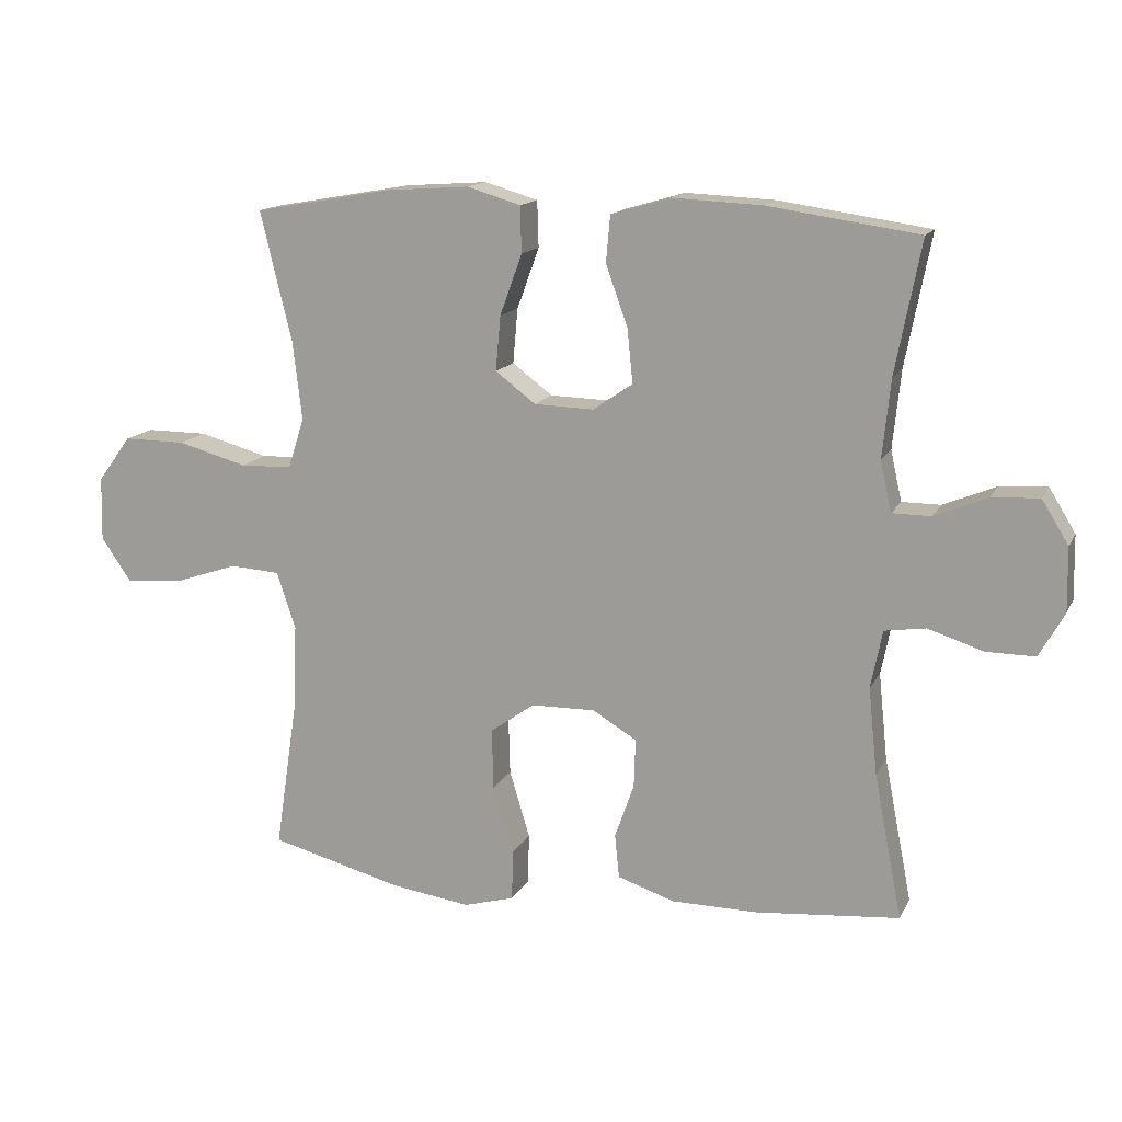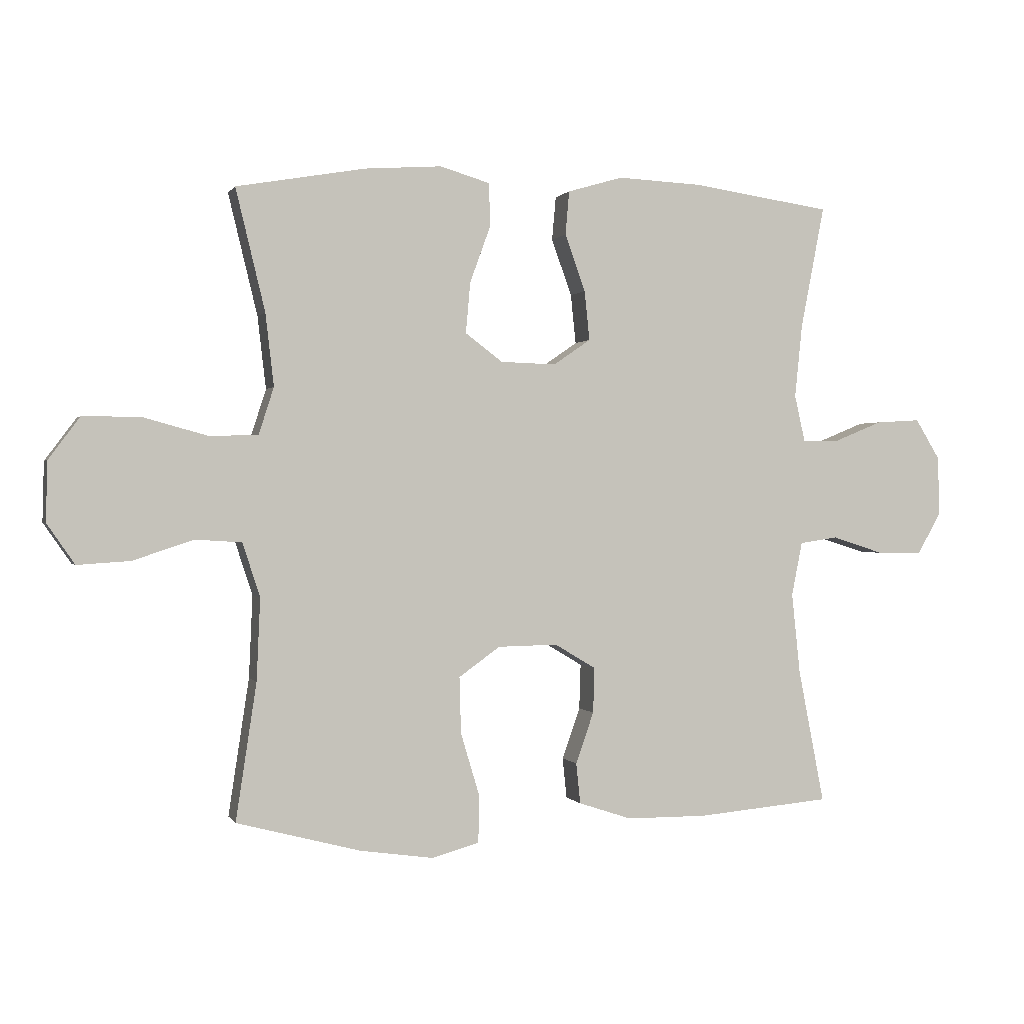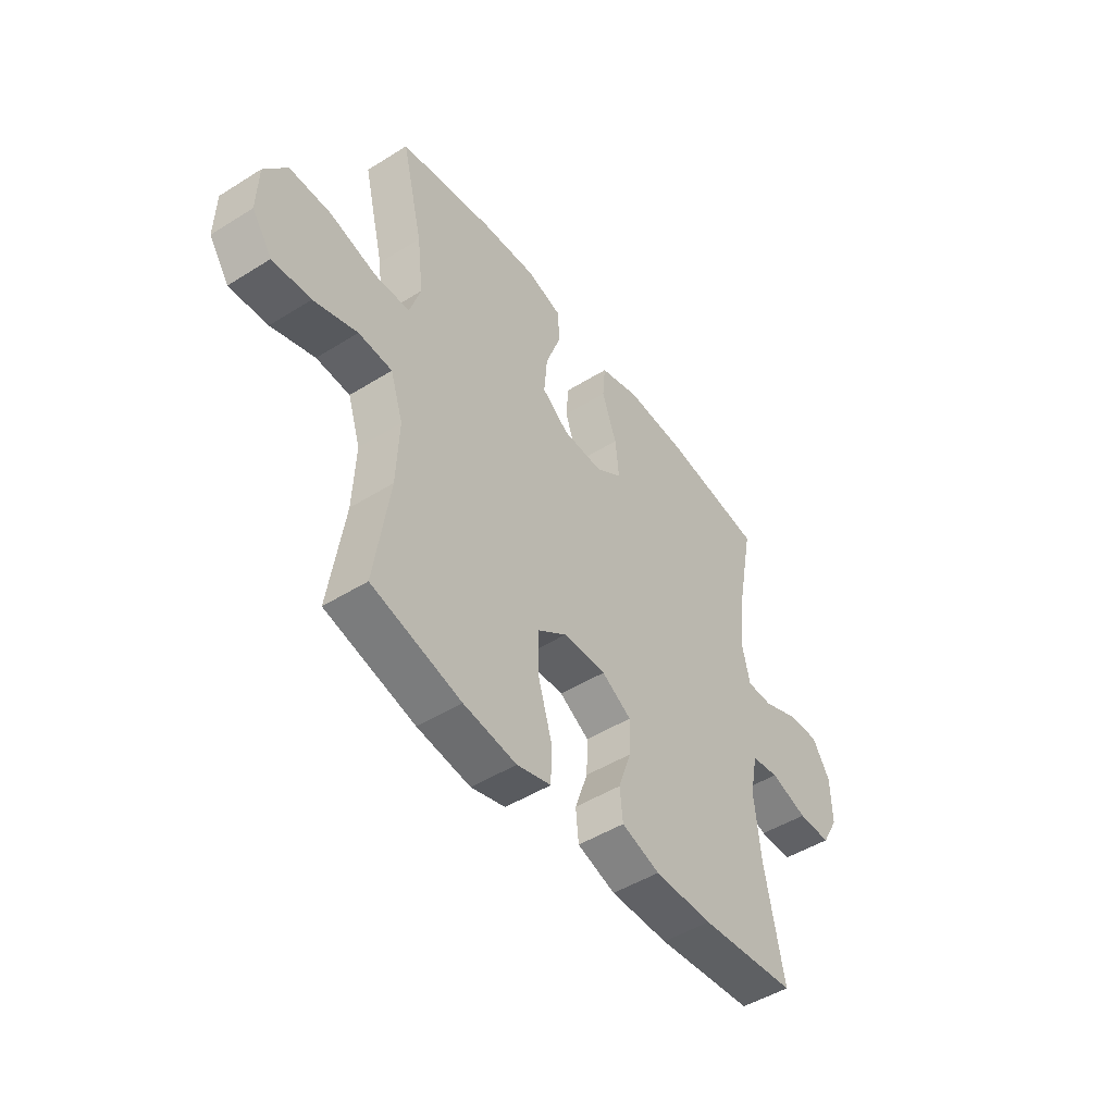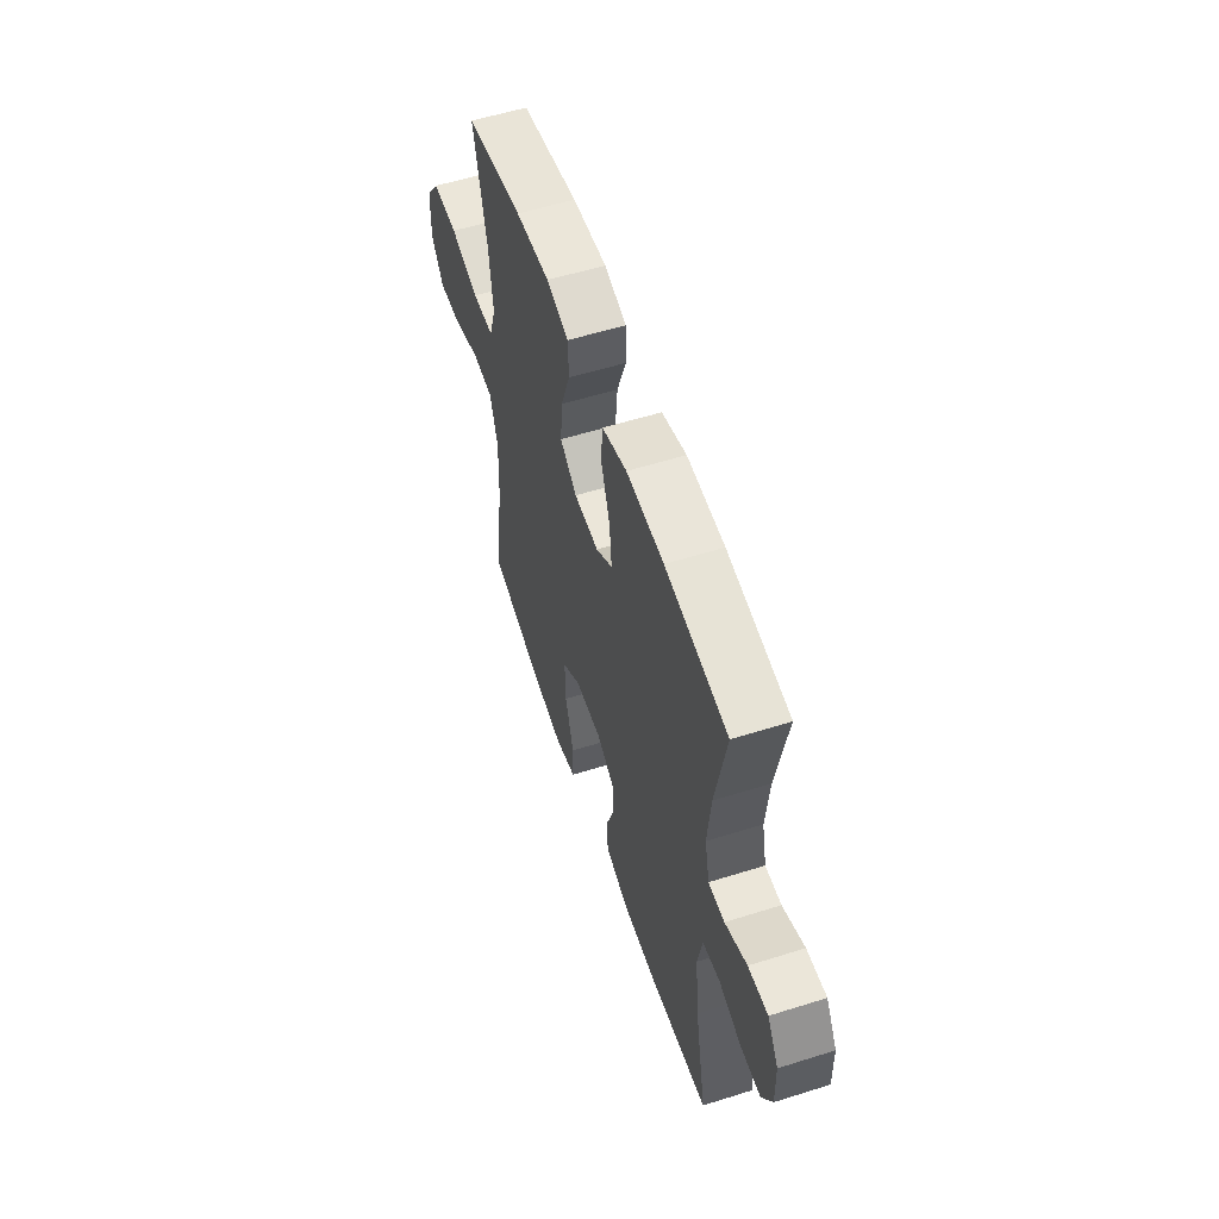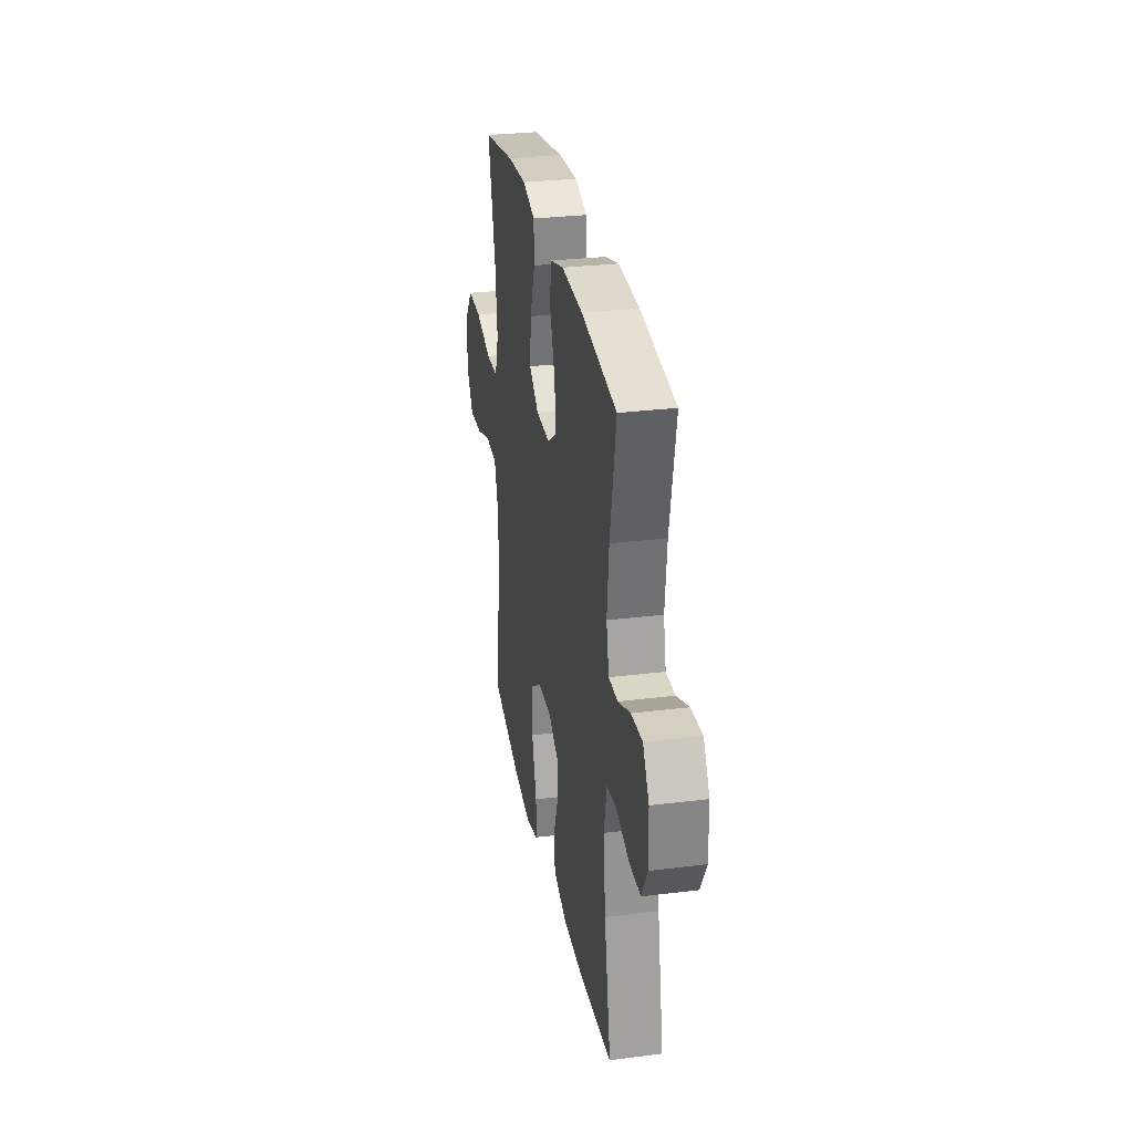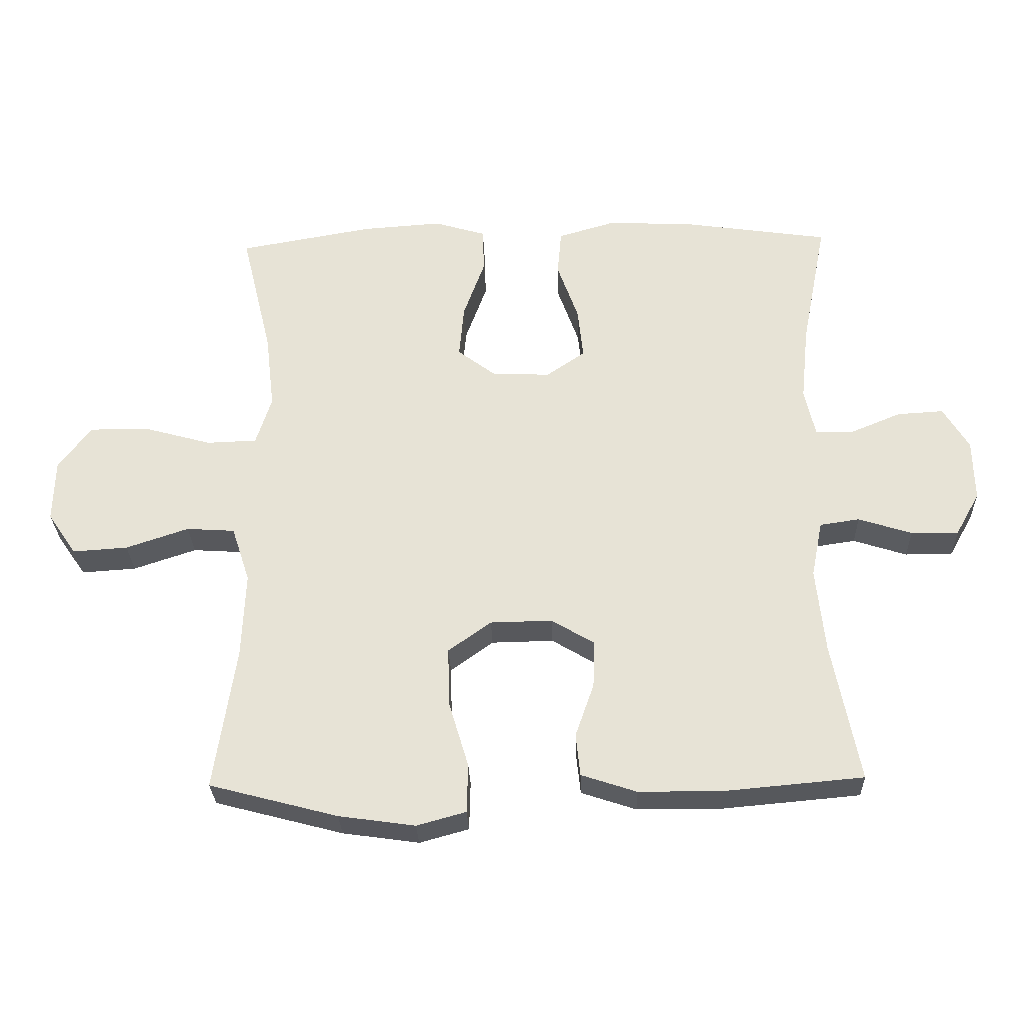
<metadata>
{"format":"obj","ext":"obj","renderer":"f3d","projection":"perspective","resolution":1024,"background":"white","views":[{"elev":14.3,"azim":-161.3,"up":"+Z"},{"elev":0.3,"azim":164.0,"up":"+Z"},{"elev":-47.9,"azim":125.1,"up":"+Z"},{"elev":55.8,"azim":-108.3,"up":"+Z"},{"elev":29.4,"azim":-100.4,"up":"+Z"},{"elev":-28.5,"azim":-178.1,"up":"+Z"}]}
</metadata>
<code>
o path10154
v 0.2772 0.0375 0.5321
v 0.1526 0.0375 0.5408
v 0.07223 0.0375 0.5168
v 0.07014 0.0375 0.4472
v 0.1037 0.0375 0.355
v 0.111 0.0375 0.2727
v 0.05039 0.0375 0.2271
v -0.03931 0.0375 0.2245
v -0.09923 0.0375 0.2657
v -0.09095 0.0375 0.3458
v -0.05798 0.0375 0.4378
v -0.06428 0.0375 0.5088
v -0.1537 0.0375 0.5349
v -0.2895 0.0375 0.5285
v -0.5159 0.0375 0.4955
v -0.4772 0.0375 0.2964
v -0.4651 0.0375 0.1781
v -0.4821 0.0375 0.1027
v -0.5405 0.0375 0.1026
v -0.6199 0.0375 0.1353
v -0.6916 0.0375 0.1395
v -0.7315 0.0375 0.07424
v -0.7335 0.0375 -0.0215
v -0.6957 0.0375 -0.08855
v -0.6222 0.0375 -0.08792
v -0.5389 0.0375 -0.06127
v -0.4773 0.0375 -0.07042
v -0.4599 0.0375 -0.1579
v -0.4735 0.0375 -0.2888
v -0.5159 0.0375 -0.5062
v -0.2993 0.0375 -0.5258
v -0.1692 0.0375 -0.5251
v -0.08342 0.0375 -0.4968
v -0.07666 0.0375 -0.431
v -0.1058 0.0375 -0.3479
v -0.1082 0.0375 -0.2746
v -0.0415 0.0375 -0.2348
v 0.05502 0.0375 -0.2366
v 0.1218 0.0375 -0.2844
v 0.1193 0.0375 -0.3755
v 0.08849 0.0375 -0.4783
v 0.09026 0.0375 -0.5543
v 0.1669 0.0375 -0.5756
v 0.2861 0.0375 -0.5586
v 0.4861 0.0375 -0.5062
v 0.4526 0.0375 -0.2842
v 0.4468 0.0375 -0.1513
v 0.4751 0.0375 -0.0645
v 0.5505 0.0375 -0.05964
v 0.6481 0.0375 -0.09232
v 0.7337 0.0375 -0.098
v 0.7786 0.0375 -0.03287
v 0.7762 0.0375 0.06377
v 0.7255 0.0375 0.1319
v 0.6321 0.0375 0.1315
v 0.5274 0.0375 0.1026
v 0.4492 0.0375 0.1052
v 0.4248 0.0375 0.1811
v 0.4384 0.0375 0.2986
v 0.4861 0.0375 0.4955
v 0.2772 -0.0375 0.5321
v 0.1526 -0.0375 0.5408
v 0.07223 -0.0375 0.5168
v 0.07014 -0.0375 0.4472
v 0.1037 -0.0375 0.355
v 0.111 -0.0375 0.2727
v 0.05039 -0.0375 0.2271
v -0.03931 -0.0375 0.2245
v -0.09923 -0.0375 0.2657
v -0.09095 -0.0375 0.3458
v -0.05798 -0.0375 0.4378
v -0.06428 -0.0375 0.5088
v -0.1537 -0.0375 0.5349
v -0.2895 -0.0375 0.5285
v -0.5159 -0.0375 0.4955
v -0.4772 -0.0375 0.2964
v -0.4651 -0.0375 0.1781
v -0.4821 -0.0375 0.1027
v -0.5405 -0.0375 0.1026
v -0.6199 -0.0375 0.1353
v -0.6916 -0.0375 0.1395
v -0.7315 -0.0375 0.07424
v -0.7335 -0.0375 -0.0215
v -0.6957 -0.0375 -0.08855
v -0.6222 -0.0375 -0.08792
v -0.5389 -0.0375 -0.06127
v -0.4773 -0.0375 -0.07042
v -0.4599 -0.0375 -0.1579
v -0.4735 -0.0375 -0.2888
v -0.5159 -0.0375 -0.5062
v -0.2993 -0.0375 -0.5258
v -0.1692 -0.0375 -0.5251
v -0.08342 -0.0375 -0.4968
v -0.07666 -0.0375 -0.431
v -0.1058 -0.0375 -0.3479
v -0.1082 -0.0375 -0.2746
v -0.0415 -0.0375 -0.2348
v 0.05502 -0.0375 -0.2366
v 0.1218 -0.0375 -0.2844
v 0.1193 -0.0375 -0.3755
v 0.08849 -0.0375 -0.4783
v 0.09026 -0.0375 -0.5543
v 0.1669 -0.0375 -0.5756
v 0.2861 -0.0375 -0.5586
v 0.4861 -0.0375 -0.5062
v 0.4526 -0.0375 -0.2842
v 0.4468 -0.0375 -0.1513
v 0.4751 -0.0375 -0.0645
v 0.5505 -0.0375 -0.05964
v 0.6481 -0.0375 -0.09232
v 0.7337 -0.0375 -0.098
v 0.7786 -0.0375 -0.03287
v 0.7762 -0.0375 0.06377
v 0.7255 -0.0375 0.1319
v 0.6321 -0.0375 0.1315
v 0.5274 -0.0375 0.1026
v 0.4492 -0.0375 0.1052
v 0.4248 -0.0375 0.1811
v 0.4384 -0.0375 0.2986
v 0.4861 -0.0375 0.4955
v 0.2772 0.0375 0.5321
v 0.1526 0.0375 0.5408
v 0.07223 0.0375 0.5168
v 0.07223 0.0375 0.5168
v -0.06428 0.0375 0.5088
v -0.06428 0.0375 0.5088
v -0.1537 0.0375 0.5349
v -0.2895 0.0375 0.5285
v 0.07014 0.0375 0.4472
v -0.05798 0.0375 0.4378
v 0.4861 0.0375 0.4955
v 0.4861 0.0375 0.4955
v -0.5159 0.0375 0.4955
v -0.5159 0.0375 0.4955
v 0.1037 0.0375 0.355
v -0.09095 0.0375 0.3458
v 0.4384 0.0375 0.2986
v -0.4772 0.0375 0.2964
v 0.111 0.0375 0.2727
v -0.09923 0.0375 0.2657
v -0.09923 0.0375 0.2657
v 0.4248 0.0375 0.1811
v -0.4651 0.0375 0.1781
v 0.05039 0.0375 0.2271
v -0.03931 0.0375 0.2245
v 0.4492 0.0375 0.1052
v 0.4492 0.0375 0.1052
v -0.4821 0.0375 0.1027
v -0.4821 0.0375 0.1027
v -0.6199 0.0375 0.1353
v -0.6916 0.0375 0.1395
v -0.6916 0.0375 0.1395
v -0.7315 0.0375 0.07424
v -0.5405 0.0375 0.1026
v 0.7762 0.0375 0.06377
v 0.7255 0.0375 0.1319
v 0.6321 0.0375 0.1315
v 0.5274 0.0375 0.1026
v -0.7335 0.0375 -0.0215
v 0.7786 0.0375 -0.03287
v -0.6957 0.0375 -0.08855
v -0.6957 0.0375 -0.08855
v 0.7337 0.0375 -0.098
v 0.6481 0.0375 -0.09232
v 0.5505 0.0375 -0.05964
v 0.4751 0.0375 -0.0645
v 0.4751 0.0375 -0.0645
v -0.5389 0.0375 -0.06127
v -0.4773 0.0375 -0.07042
v -0.4773 0.0375 -0.07042
v -0.6222 0.0375 -0.08792
v 0.4468 0.0375 -0.1513
v -0.4599 0.0375 -0.1579
v 0.4526 0.0375 -0.2842
v -0.0415 0.0375 -0.2348
v 0.05502 0.0375 -0.2366
v -0.4735 0.0375 -0.2888
v -0.1082 0.0375 -0.2746
v -0.1082 0.0375 -0.2746
v 0.1218 0.0375 -0.2844
v -0.1058 0.0375 -0.3479
v 0.1193 0.0375 -0.3755
v -0.07666 0.0375 -0.431
v 0.08849 0.0375 -0.4783
v 0.4861 0.0375 -0.5062
v 0.4861 0.0375 -0.5062
v -0.08342 0.0375 -0.4968
v -0.08342 0.0375 -0.4968
v 0.09026 0.0375 -0.5543
v 0.09026 0.0375 -0.5543
v -0.5159 0.0375 -0.5062
v -0.5159 0.0375 -0.5062
v -0.1692 0.0375 -0.5251
v -0.2993 0.0375 -0.5258
v 0.2861 0.0375 -0.5586
v 0.1669 0.0375 -0.5756
v 0.2772 -0.0375 0.5321
v 0.1526 -0.0375 0.5408
v 0.07223 -0.0375 0.5168
v 0.07223 -0.0375 0.5168
v -0.06428 -0.0375 0.5088
v -0.06428 -0.0375 0.5088
v -0.1537 -0.0375 0.5349
v -0.2895 -0.0375 0.5285
v 0.07014 -0.0375 0.4472
v -0.05798 -0.0375 0.4378
v 0.4861 -0.0375 0.4955
v 0.4861 -0.0375 0.4955
v -0.5159 -0.0375 0.4955
v -0.5159 -0.0375 0.4955
v 0.1037 -0.0375 0.355
v -0.09095 -0.0375 0.3458
v 0.4384 -0.0375 0.2986
v -0.4772 -0.0375 0.2964
v 0.111 -0.0375 0.2727
v -0.09923 -0.0375 0.2657
v -0.09923 -0.0375 0.2657
v 0.4248 -0.0375 0.1811
v -0.4651 -0.0375 0.1781
v 0.05039 -0.0375 0.2271
v -0.03931 -0.0375 0.2245
v 0.4492 -0.0375 0.1052
v 0.4492 -0.0375 0.1052
v -0.4821 -0.0375 0.1027
v -0.4821 -0.0375 0.1027
v -0.6199 -0.0375 0.1353
v -0.6916 -0.0375 0.1395
v -0.6916 -0.0375 0.1395
v -0.7315 -0.0375 0.07424
v -0.5405 -0.0375 0.1026
v 0.7762 -0.0375 0.06377
v 0.7255 -0.0375 0.1319
v 0.6321 -0.0375 0.1315
v 0.5274 -0.0375 0.1026
v -0.7335 -0.0375 -0.0215
v 0.7786 -0.0375 -0.03287
v -0.6957 -0.0375 -0.08855
v -0.6957 -0.0375 -0.08855
v 0.7337 -0.0375 -0.098
v 0.6481 -0.0375 -0.09232
v 0.5505 -0.0375 -0.05964
v 0.4751 -0.0375 -0.0645
v 0.4751 -0.0375 -0.0645
v -0.5389 -0.0375 -0.06127
v -0.4773 -0.0375 -0.07042
v -0.4773 -0.0375 -0.07042
v -0.6222 -0.0375 -0.08792
v 0.4468 -0.0375 -0.1513
v -0.4599 -0.0375 -0.1579
v 0.4526 -0.0375 -0.2842
v -0.0415 -0.0375 -0.2348
v 0.05502 -0.0375 -0.2366
v -0.4735 -0.0375 -0.2888
v -0.1082 -0.0375 -0.2746
v -0.1082 -0.0375 -0.2746
v 0.1218 -0.0375 -0.2844
v -0.1058 -0.0375 -0.3479
v 0.1193 -0.0375 -0.3755
v -0.07666 -0.0375 -0.431
v 0.08849 -0.0375 -0.4783
v 0.4861 -0.0375 -0.5062
v 0.4861 -0.0375 -0.5062
v -0.08342 -0.0375 -0.4968
v -0.08342 -0.0375 -0.4968
v 0.09026 -0.0375 -0.5543
v 0.09026 -0.0375 -0.5543
v -0.5159 -0.0375 -0.5062
v -0.5159 -0.0375 -0.5062
v -0.1692 -0.0375 -0.5251
v -0.2993 -0.0375 -0.5258
v 0.2861 -0.0375 -0.5586
v 0.1669 -0.0375 -0.5756
f 222 218 215
f 239 236 240
f 211 197 198
f 263 259 269
f 245 216 224
f 240 233 241
f 270 257 253
f 257 269 259
f 211 198 205
f 242 234 222
f 224 216 219
f 244 230 247
f 240 236 231
f 260 271 258
f 203 206 201
f 241 234 242
f 247 235 237
f 272 271 260
f 226 247 230
f 271 250 258
f 252 221 251
f 197 213 207
f 197 211 213
f 245 224 244
f 253 257 254
f 219 216 214
f 216 212 214
f 265 272 260
f 252 220 221
f 204 212 203
f 248 242 252
f 253 254 249
f 233 231 232
f 214 212 204
f 234 241 233
f 254 251 245
f 250 248 256
f 205 198 199
f 258 250 256
f 213 215 218
f 226 229 235
f 261 250 271
f 224 230 244
f 229 226 227
f 252 222 220
f 270 253 267
f 256 248 252
f 220 222 215
f 215 213 211
f 245 221 216
f 242 222 252
f 203 212 206
f 214 204 209
f 247 226 235
f 269 257 270
f 233 240 231
f 251 221 245
f 249 254 245
f 1 2 62 61
f 2 124 200 62
f 126 13 73 202
f 13 14 74 73
f 3 4 64 63
f 11 12 72 71
f 132 1 61 208
f 14 134 210 74
f 4 5 65 64
f 10 11 71 70
f 59 60 120 119
f 15 16 76 75
f 5 6 66 65
f 141 10 70 217
f 58 59 119 118
f 16 17 77 76
f 6 7 67 66
f 8 9 69 68
f 7 8 68 67
f 147 58 118 223
f 17 149 225 77
f 20 152 228 80
f 21 22 82 81
f 19 20 80 79
f 53 54 114 113
f 54 55 115 114
f 55 56 116 115
f 56 57 117 116
f 18 19 79 78
f 22 23 83 82
f 52 53 113 112
f 23 162 238 83
f 51 52 112 111
f 50 51 111 110
f 49 50 110 109
f 167 49 109 243
f 26 170 246 86
f 25 26 86 85
f 24 25 85 84
f 47 48 108 107
f 27 28 88 87
f 46 47 107 106
f 37 38 98 97
f 28 29 89 88
f 179 37 97 255
f 38 39 99 98
f 35 36 96 95
f 39 40 100 99
f 34 35 95 94
f 40 41 101 100
f 186 46 106 262
f 188 34 94 264
f 41 190 266 101
f 29 192 268 89
f 32 33 93 92
f 31 32 92 91
f 30 31 91 90
f 44 45 105 104
f 43 44 104 103
f 42 43 103 102
f 146 139 142
f 163 164 160
f 135 122 121
f 187 193 183
f 169 148 140
f 164 165 157
f 194 177 181
f 181 183 193
f 135 129 122
f 166 146 158
f 148 143 140
f 168 171 154
f 164 155 160
f 184 182 195
f 127 125 130
f 165 166 158
f 171 161 159
f 196 184 195
f 150 154 171
f 195 182 174
f 176 175 145
f 121 131 137
f 121 137 135
f 169 168 148
f 177 178 181
f 143 138 140
f 140 138 136
f 189 184 196
f 176 145 144
f 128 127 136
f 172 176 166
f 177 173 178
f 157 156 155
f 138 128 136
f 158 157 165
f 178 169 175
f 174 180 172
f 129 123 122
f 182 180 174
f 137 142 139
f 150 159 153
f 185 195 174
f 148 168 154
f 153 151 150
f 176 144 146
f 194 191 177
f 180 176 172
f 144 139 146
f 139 135 137
f 169 140 145
f 166 176 146
f 127 130 136
f 138 133 128
f 171 159 150
f 193 194 181
f 157 155 164
f 175 169 145
f 173 169 178

</code>
